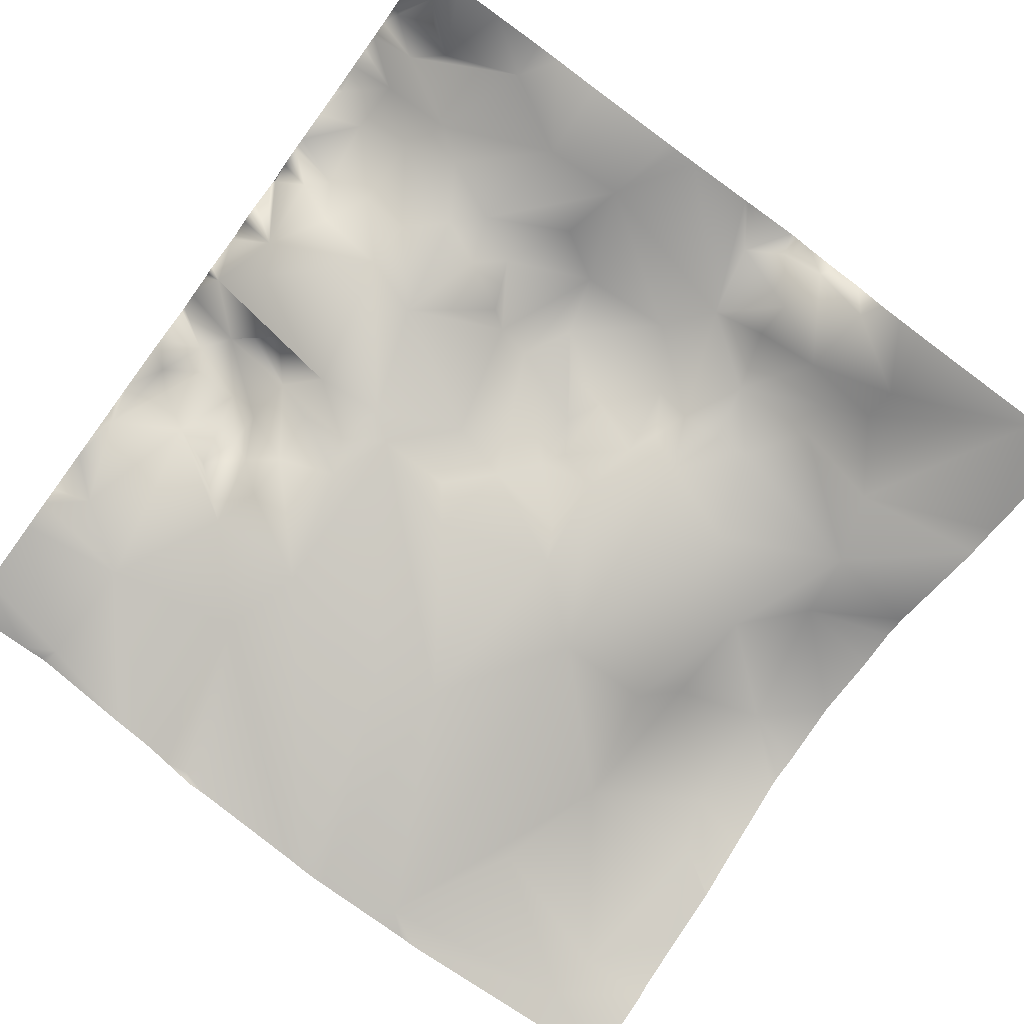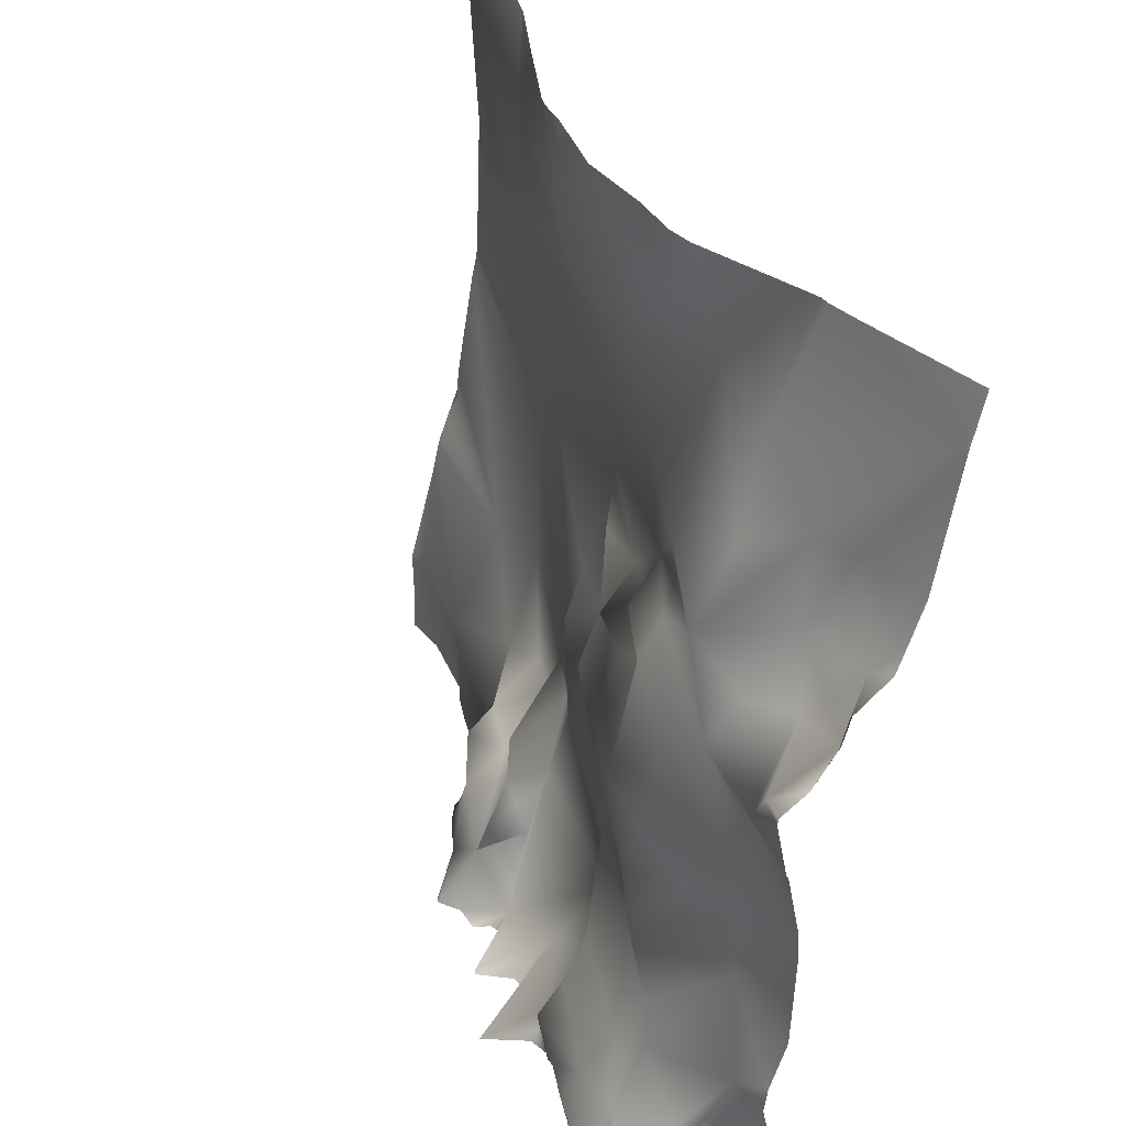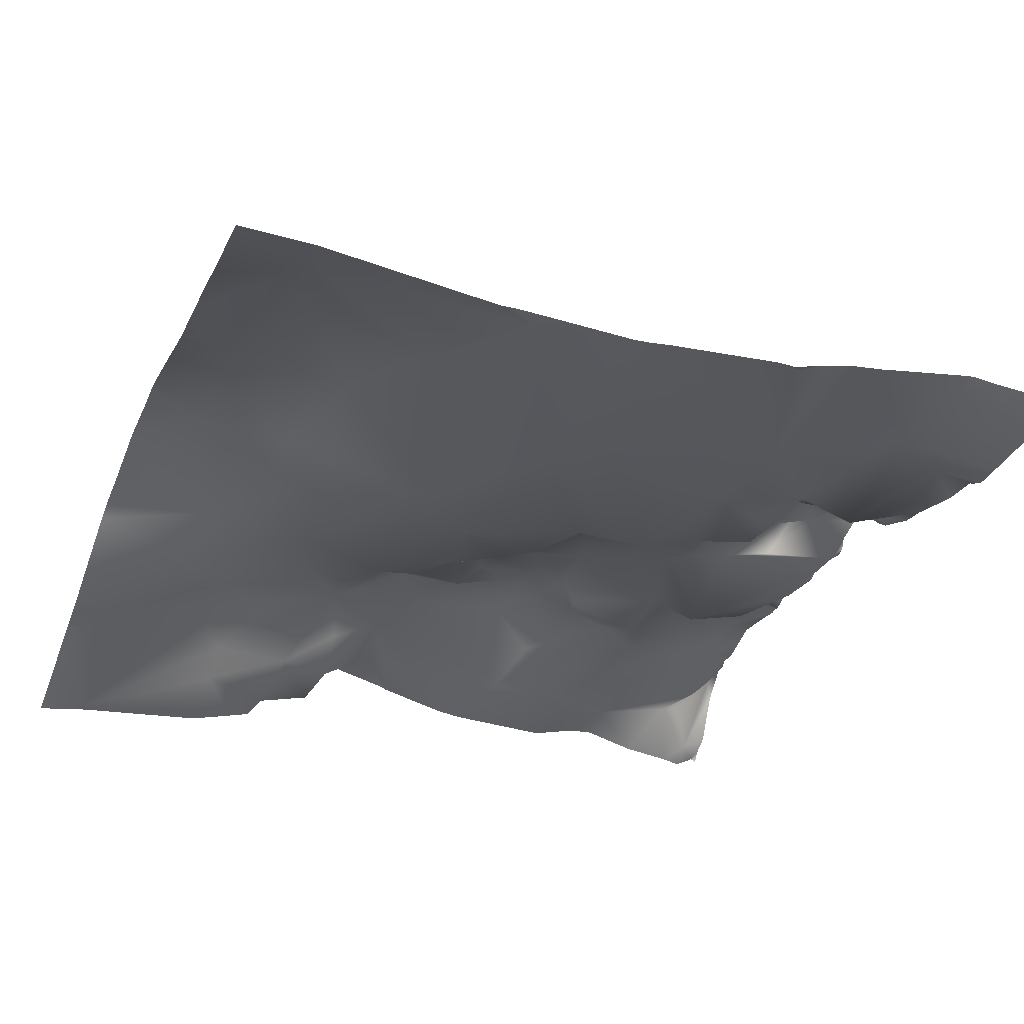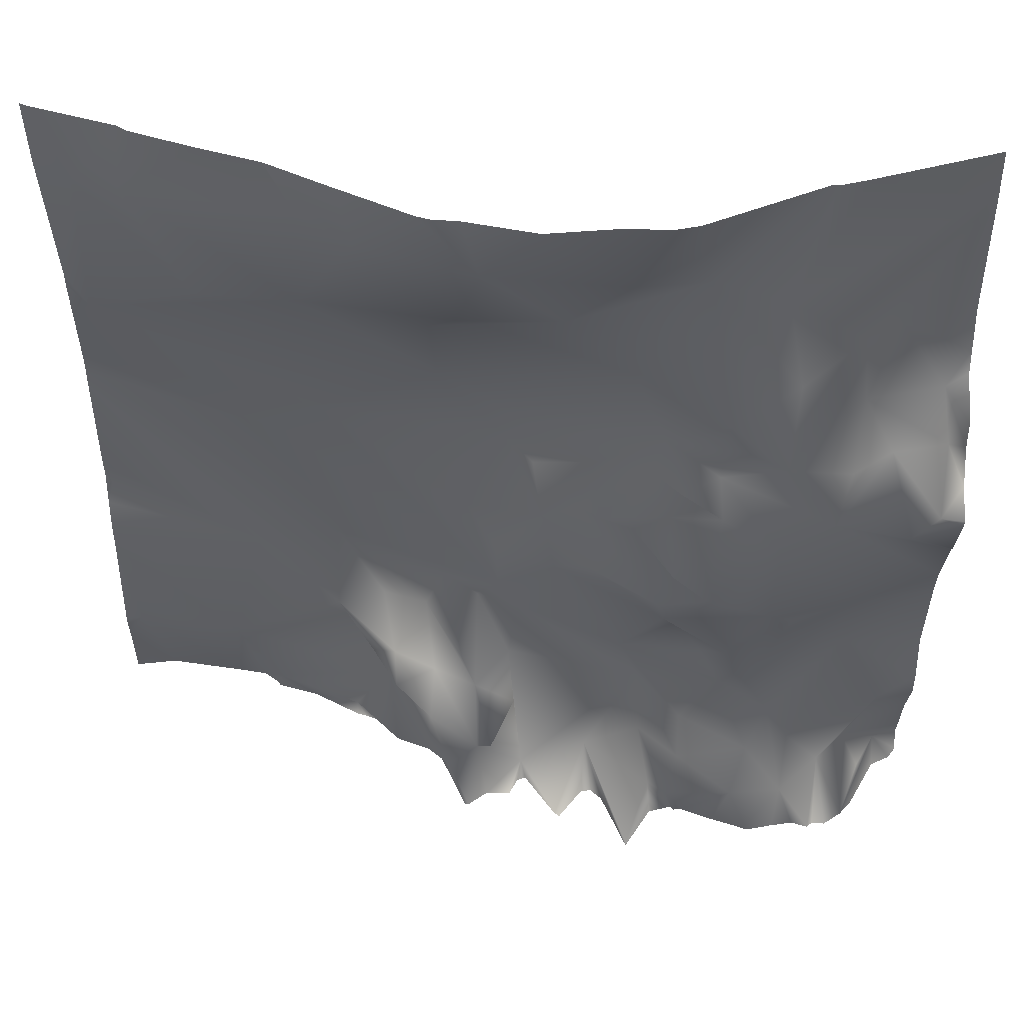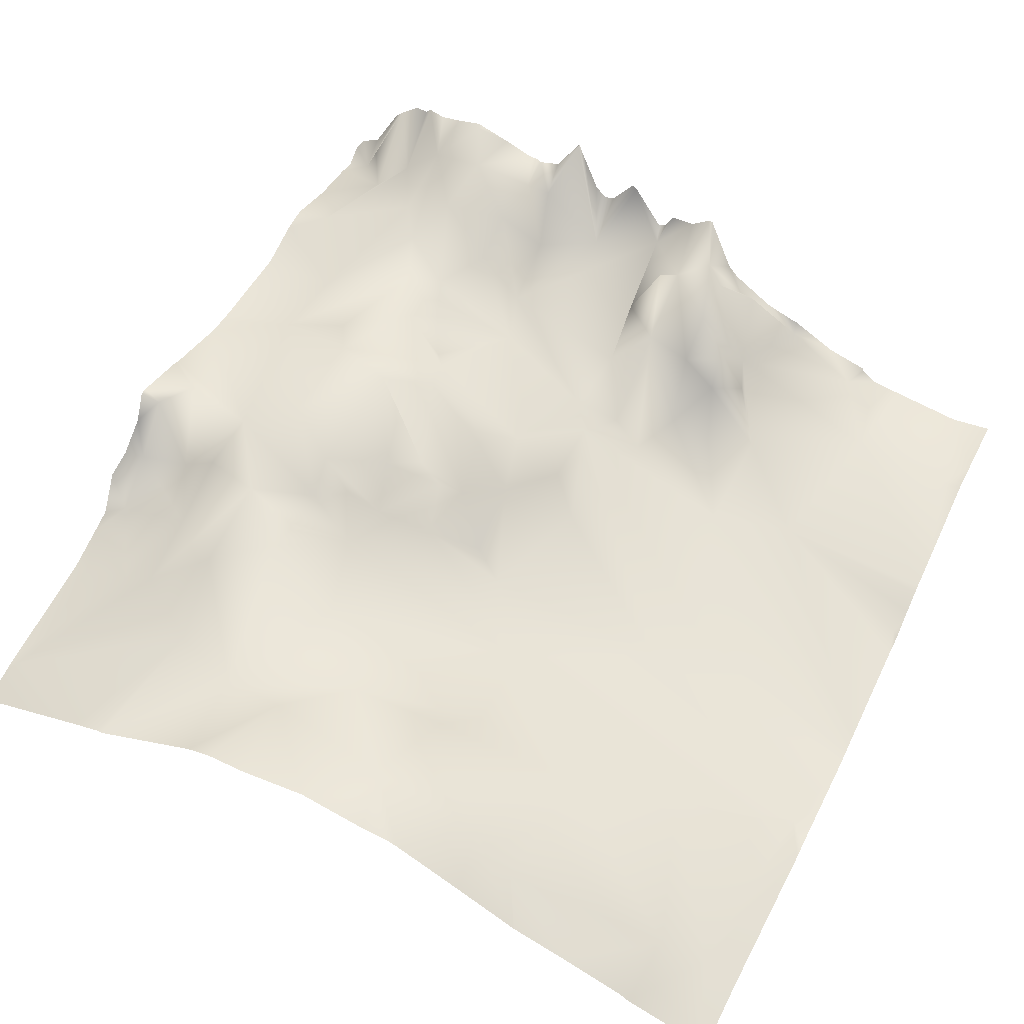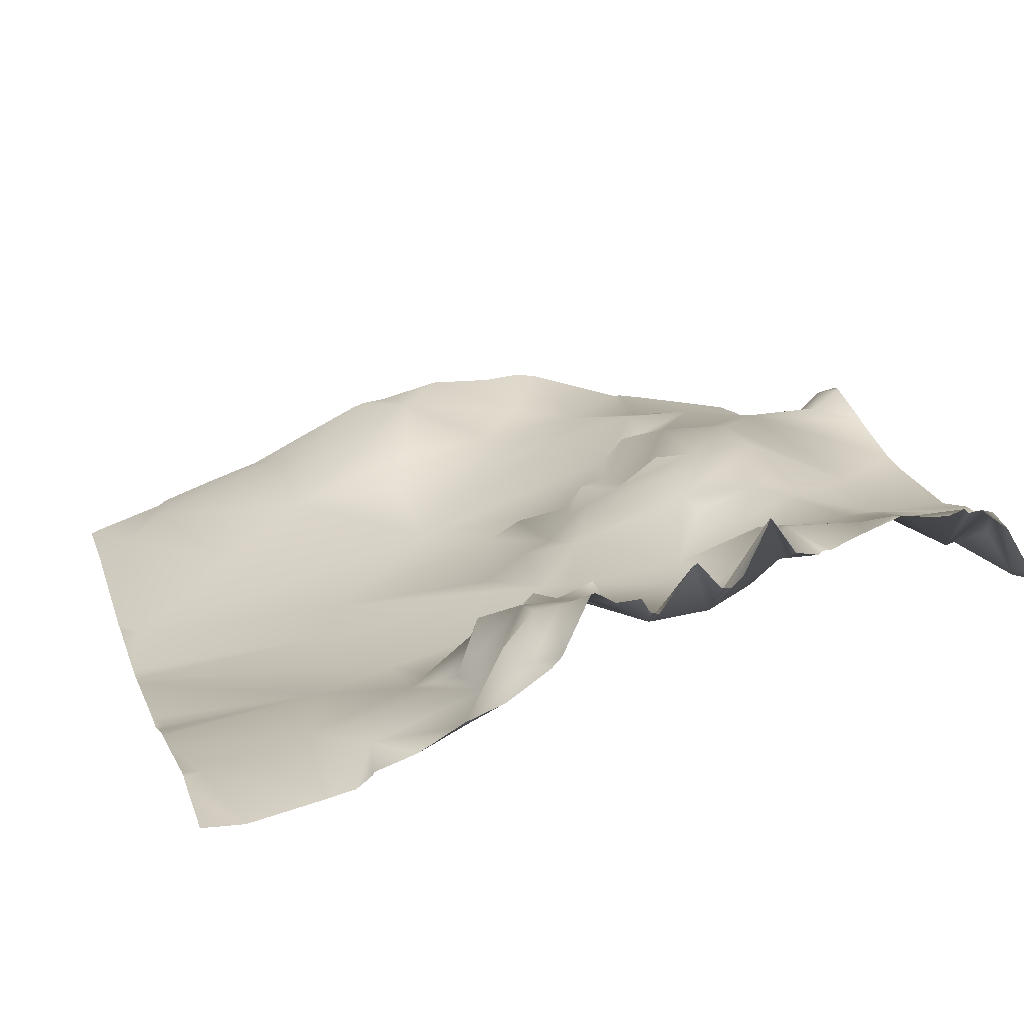
<metadata>
{"format":"obj","ext":"obj","renderer":"f3d","projection":"perspective","resolution":1024,"background":"white","views":[{"elev":-74.7,"azim":-126.1,"up":"+Y"},{"elev":40.1,"azim":-121.6,"up":"+Z"},{"elev":-42.3,"azim":68.7,"up":"+Y"},{"elev":58.0,"azim":178.9,"up":"+Z"},{"elev":48.8,"azim":26.3,"up":"+Y"},{"elev":24.9,"azim":163.0,"up":"+Y"}]}
</metadata>
<code>
o lod_1_232_Cube.232
v 173 3.047 1319
v 182.8 -2.06 1317
v 186.3 -6.267 1270
v 161.9 3.941 1287
v 138.7 12.95 1296
v 137.3 13.55 1325
v 126.2 19.17 1321
v 106.6 21.65 1300
v 101.6 27.13 1321
v 112.4 15.9 1290
v 84.44 23.1 1301
v 71.06 24.61 1314
v 55.53 21.48 1311
v 69.21 26.73 1284
v 50.02 34.26 1278
v 111.1 11.6 1268
v 97.39 16.47 1251
v 62.61 28.06 1265
v 65.17 28.6 1253
v 50.52 32.56 1270
v 36.04 30.21 1287
v 39.74 23.05 1306
v 37.78 38.39 1268
v 23.16 24 1294
v 26.39 42.15 1252
v 51.15 34.8 1260
v 37.24 43.8 1243
v 59.61 37.22 1258
v 50.54 40.8 1253
v 60.85 32.58 1241
v 52.4 45.29 1226
v 38.8 47.21 1222
v 23.52 36.4 1263
v 14.42 30.5 1262
v 9.834 43.5 1248
v 17.05 38.63 1213
v 8.583 44.63 1178
v 18.21 38.48 1195
v 15.31 45.83 1161
v 30.07 50.85 1170
v 21.01 48.85 1154
v 35.07 47.43 1178
v 41.63 47.34 1192
v 31.61 41.6 1210
v 47.09 45.55 1202
v 61.23 41.07 1211
v 62.94 42.36 1219
v 60.07 42.65 1232
v 68.78 32.88 1237
v 57.91 39.39 1207
v 80.37 27.11 1237
v 51.73 40.73 1195
v 47.52 43.17 1185
v 39.7 51.51 1166
v 30.82 57.2 1154
v 42.92 57.7 1154
v 38.95 62.55 1145
v 56.17 53.4 1166
v 56.09 48.1 1177
v 65.51 36.39 1176
v 70.11 35.31 1189
v 64.86 42.75 1160
v 77.82 42.42 1152
v 93.93 28.9 1197
v 72.5 34.67 1217
v 85.67 30.11 1216
v 79.57 35.55 1227
v 77.37 23.56 1250
v 88.67 24.58 1230
v 98.98 26.75 1220
v 105.6 18.27 1225
v 98.55 26.35 1203
v 103.4 23.33 1193
v 96.27 32.49 1182
v 95.08 38.59 1167
v 104.4 38.04 1175
v 93.43 44.52 1147
v 100.8 47.93 1162
v 104.2 46.01 1158
v 114.1 32.58 1173
v 107.3 35.42 1184
v 115.9 20.1 1184
v 111.2 20 1197
v 136.2 10.94 1203
v 146.2 3.957 1235
v 138.4 5.483 1247
v 125.9 16.88 1184
v 123.5 30.18 1178
v 123.3 36.84 1173
v 137 17.66 1180
v 115.3 42.24 1166
v 111.2 48.16 1153
v 115.9 45.81 1156
v 125.5 26.07 1161
v 129.1 25.1 1170
v 154.9 9.808 1197
v 189.1 0.8341 1209
v 162.8 17.57 1168
v 152.9 22.47 1152
v 134.3 26.96 1146
v 186.6 13.04 1167
v 118.8 37.77 1148
v 123.8 40.53 1152
v 90.63 22.23 1248
v 76.25 32.7 1242
v 68.23 66.34 1144
v 62.54 53.07 1151
v 58.84 58.08 1156
v 15.21 59.93 1146
v 6.041 41.29 1150
v 11.31 50.8 1154
v 15.33 19.55 1294
v 4.84 23.99 1277
v 1.417 11.98 1324
v 21.34 26.01 1276
v 2.926 30.03 1264
v 4.967 44 1257
v 190.6 -5.068 1241
v 190.6 -5.978 1245
v 190.6 -6.608 1249
v 190.6 -0.6048 1216
v 190.6 -6.654 1251
v 190.6 -0.4135 1211
v 190.6 2.747 1204
v 190.6 5.353 1197
v 190.6 4.886 1198
v 190.6 13.55 1167
v 190.6 7.008 1190
v 190.6 13.54 1159
v 190.6 13.79 1165
v 164.7 15.87 1144
v 158 17.13 1144
v 181.3 13.05 1144
v 154.5 19.77 1144
v 190.6 13.87 1144
v 154.1 20.56 1144
v 144.7 23.42 1144
v 134.2 29.17 1144
v 115.9 38.67 1144
v 113.5 41.2 1144
v 107.5 54.64 1144
v 106.5 54.81 1144
v 102 51.84 1144
v 132.2 29.75 1144
v 125.6 32.25 1144
v 94.36 48.5 1144
v 96.41 51.98 1144
v 85.39 57.7 1144
v 84.21 58.47 1144
v 92.38 47.82 1144
v 78.74 51.97 1144
v 76.4 51.54 1144
v 73.79 53.89 1144
v 69.9 62.67 1144
v 68.25 66.57 1144
v 67.86 66.12 1144
v 62.05 57.7 1144
v 56.87 56.47 1144
v 56.03 57.27 1144
v 54.04 57.24 1144
v 46.72 60.05 1144
v 68.2 66.51 1144
v 40.09 62.28 1144
v 38.29 62.99 1144
v 0 42.16 1242
v 0 44.92 1255
v 0 44.85 1257
v 0 38.33 1260
v 0 41.6 1241
v 0 38.38 1224
v 0 38 1219
v 0 37.97 1217
v 0 38.63 1194
v 0 42.48 1184
v 0 39.94 1154
v 0 40.74 1165
v 0 43.36 1178
v 0 39.3 1150
v 32.14 61.97 1144
v 27.15 61.36 1144
v 23.33 62.54 1144
v 22.13 61.49 1144
v 19.09 61.77 1144
v 12.32 56.44 1144
v 5.892 45.82 1144
v 1.488 43.91 1144
v 0 42.3 1145
v 0 42.16 1145
v 0 41.67 1144
v 190.6 -5.841 1318
v 190.6 -6.804 1334
v 189.2 -6.112 1334
v 171.4 -0.7087 1334
v 169.1 0.6993 1334
v 155.8 5.133 1334
v 143 8.987 1334
v 142.7 9.097 1334
v 129.1 15.58 1334
v 113.5 22.75 1334
v 110.9 23.6 1334
v 190.6 -7.427 1275
v 190.6 -7.897 1279
v 190.6 -7.062 1264
v 73.92 26.53 1334
v 89.7 27.51 1334
v 105 24.18 1334
v 64.98 27.08 1334
v 59.47 26.12 1334
v 34.31 16.83 1334
v 32.76 16.87 1334
v 26.73 15.59 1334
v 0 9.154 1334
v 0 11.02 1326
v 0 22.27 1279
v 0 20.28 1285
v 0 16.79 1294
v 0 12.05 1322
v 0 11.5 1325
v 0 31.15 1274
v 0 32.93 1267
f 2 3 4
f 1 2 4
f 1 4 5
f 1 5 6
f 4 3 5
f 6 5 7
f 7 5 8
f 7 8 9
f 5 10 8
f 8 10 11
f 11 10 14
f 9 8 11
f 9 11 12
f 12 205 9
f 12 11 13
f 13 11 14
f 14 15 13
f 10 16 14
f 5 16 10
f 5 3 16
f 3 86 16
f 16 86 17
f 3 201 203
f 16 17 68
f 3 122 86
f 18 16 68
f 16 18 14
f 122 85 86
f 14 18 15
f 18 68 19
f 18 20 15
f 15 21 13
f 21 15 23
f 13 21 22
f 22 24 114
f 15 20 23
f 23 26 25
f 20 26 23
f 20 18 26
f 26 27 25
f 18 19 28
f 29 27 26
f 18 28 26
f 26 28 29
f 28 19 29
f 19 30 29
f 30 31 29
f 29 31 27
f 31 32 27
f 23 25 33
f 33 25 34
f 34 25 35
f 35 169 165
f 36 170 25
f 38 174 173
f 39 176 37
f 40 41 37
f 37 41 39
f 38 40 37
f 38 42 40
f 43 42 38
f 43 38 36
f 44 43 36
f 36 172 171
f 27 36 25
f 32 36 27
f 32 44 36
f 45 43 44
f 45 44 32
f 46 45 32
f 47 46 32
f 31 47 32
f 30 48 31
f 49 48 30
f 48 49 31
f 49 47 31
f 51 47 49
f 46 50 45
f 45 52 43
f 50 52 45
f 43 52 53
f 43 53 42
f 53 54 42
f 55 41 40
f 42 55 40
f 54 55 42
f 54 56 55
f 56 57 55
f 57 179 55
f 58 56 54
f 59 54 53
f 59 58 54
f 61 59 53
f 52 61 53
f 60 58 59
f 61 60 59
f 60 62 58
f 60 63 62
f 64 74 60
f 64 60 61
f 66 64 61
f 50 61 52
f 46 61 50
f 47 65 46
f 46 66 61
f 66 46 65
f 67 65 47
f 66 65 67
f 67 47 51
f 69 67 51
f 105 49 30
f 105 30 19
f 68 105 19
f 69 66 67
f 69 70 66
f 71 70 69
f 71 72 70
f 70 72 66
f 72 64 66
f 86 72 71
f 73 74 64
f 76 75 74
f 74 75 77
f 77 60 74
f 76 78 75
f 79 78 76
f 80 79 76
f 82 76 81
f 73 76 74
f 73 81 76
f 83 81 73
f 83 82 81
f 83 73 72
f 72 73 64
f 84 83 72
f 85 84 72
f 85 72 86
f 86 71 17
f 71 69 17
f 84 82 83
f 87 82 84
f 87 88 82
f 80 76 82
f 88 80 82
f 88 89 80
f 89 91 80
f 80 91 79
f 91 92 79
f 91 93 92
f 94 93 91
f 95 94 91
f 89 95 91
f 88 95 89
f 90 88 87
f 88 90 95
f 90 87 84
f 90 94 95
f 96 90 84
f 96 98 90
f 96 121 97
f 124 96 97
f 98 94 90
f 98 99 94
f 94 99 100
f 132 99 98
f 99 134 136
f 99 137 100
f 101 133 131
f 131 98 101
f 101 127 130
f 129 133 101
f 100 137 138
f 100 138 144
f 77 146 150
f 77 150 148
f 79 143 77
f 79 77 75
f 92 142 79
f 78 79 75
f 92 140 141
f 102 140 92
f 145 102 100
f 103 100 102
f 94 100 103
f 93 103 102
f 94 103 93
f 93 102 92
f 17 104 68
f 17 69 104
f 104 69 51
f 104 51 68
f 68 51 105
f 105 51 49
f 63 148 149
f 77 63 60
f 63 151 152
f 106 155 162
f 63 152 153
f 63 154 106
f 63 106 107
f 106 157 107
f 106 162 156
f 107 157 158
f 62 63 107
f 62 107 108
f 57 163 164
f 56 161 57
f 55 179 180
f 55 180 181
f 181 41 55
f 41 183 109
f 109 183 184
f 110 188 178
f 186 187 188
f 184 110 109
f 41 109 39
f 39 109 111
f 111 109 110
f 39 111 110
f 110 175 39
f 37 176 177
f 108 158 159
f 58 108 56
f 62 108 58
f 112 215 216
f 113 215 112
f 114 217 218
f 112 217 114
f 114 24 112
f 22 21 24
f 24 115 112
f 21 23 24
f 24 23 115
f 23 33 115
f 115 33 34
f 112 115 113
f 34 116 115
f 115 116 113
f 113 220 219
f 116 168 220
f 117 168 116
f 166 117 35
f 34 35 117
f 116 34 117
f 198 197 7
f 128 127 101
f 193 192 2
f 161 163 57
f 118 84 119
f 123 124 97
f 202 201 3
f 149 151 63
f 209 208 13
f 147 146 77
f 186 189 187
f 206 200 9
f 199 9 200
f 219 214 113
f 202 2 190
f 208 12 13
f 197 6 7
f 192 190 2
f 207 204 12
f 212 114 213
f 196 195 6
f 125 96 126
f 195 1 6
f 160 108 159
f 211 22 114
f 170 169 25
f 165 166 35
f 193 1 194
f 128 98 125
f 209 22 210
f 121 123 97
f 154 155 106
f 205 206 9
f 173 172 38
f 144 145 100
f 218 213 114
f 143 147 77
f 199 198 7
f 130 129 101
f 177 174 37
f 119 85 120
f 12 204 205
f 3 203 122
f 122 120 85
f 35 25 169
f 36 171 170
f 38 37 174
f 39 175 176
f 36 38 172
f 57 164 179
f 96 118 121
f 124 126 96
f 132 134 99
f 99 136 137
f 131 132 98
f 129 135 133
f 79 142 143
f 92 141 142
f 102 139 140
f 145 139 102
f 63 77 148
f 63 153 154
f 106 156 157
f 56 160 161
f 181 182 41
f 41 182 183
f 188 110 186
f 110 185 186
f 184 185 110
f 110 178 175
f 108 107 158
f 113 214 215
f 112 216 217
f 113 116 220
f 117 167 168
f 166 167 117
f 118 96 84
f 199 7 9
f 202 3 2
f 208 207 12
f 197 196 6
f 192 191 190
f 212 211 114
f 125 98 96
f 195 194 1
f 160 56 108
f 211 210 22
f 193 2 1
f 128 101 98
f 209 13 22
f 119 84 85

</code>
